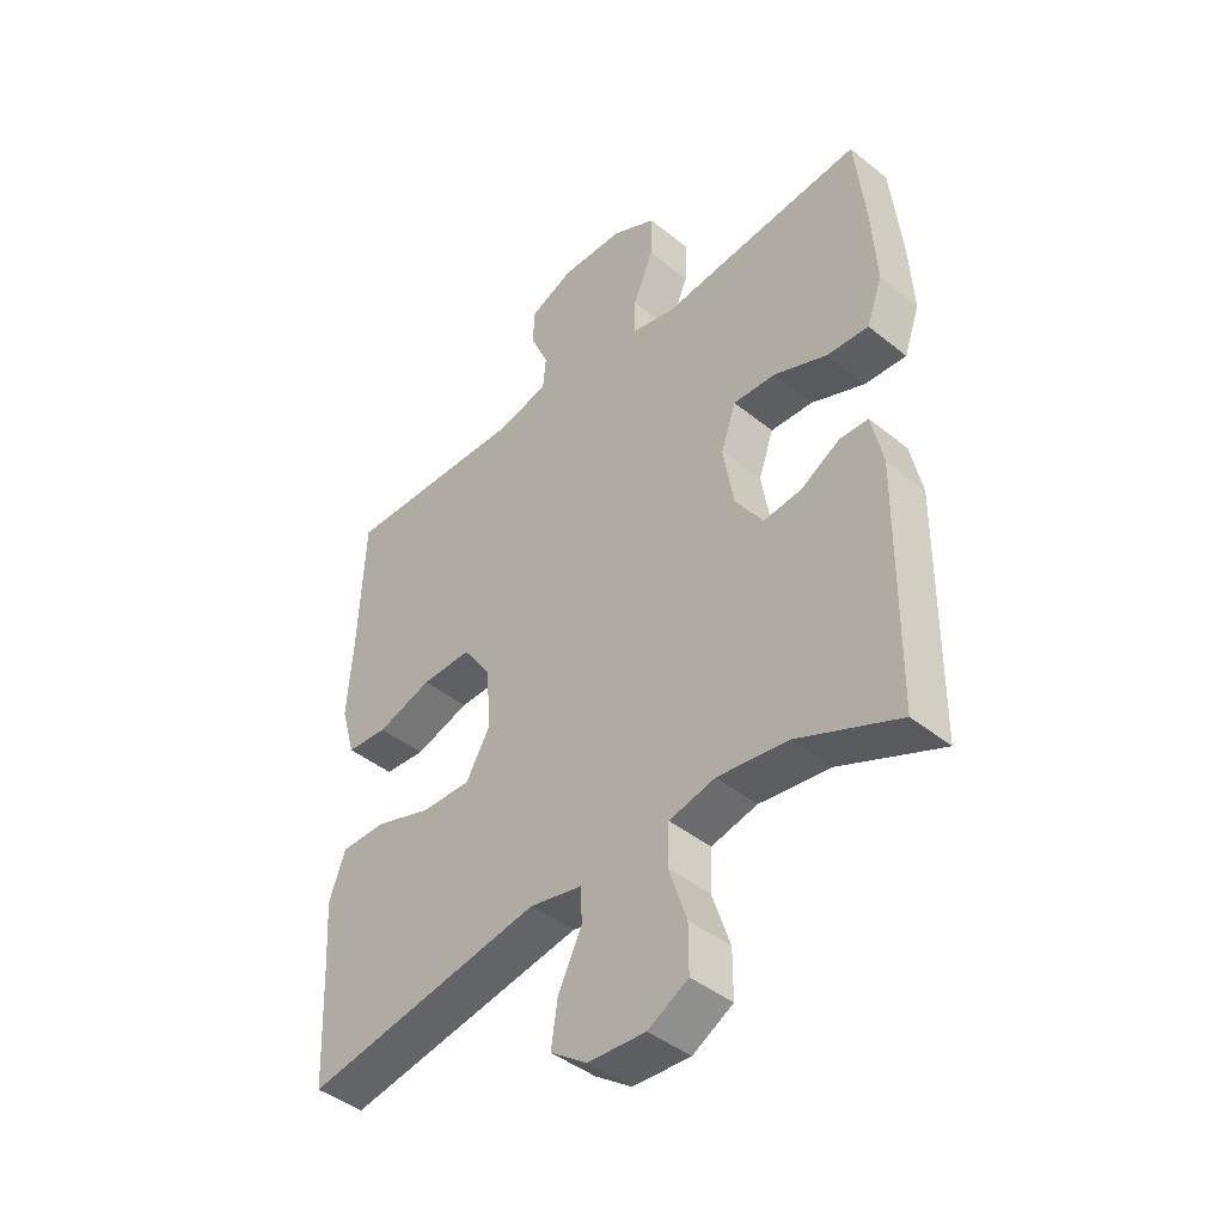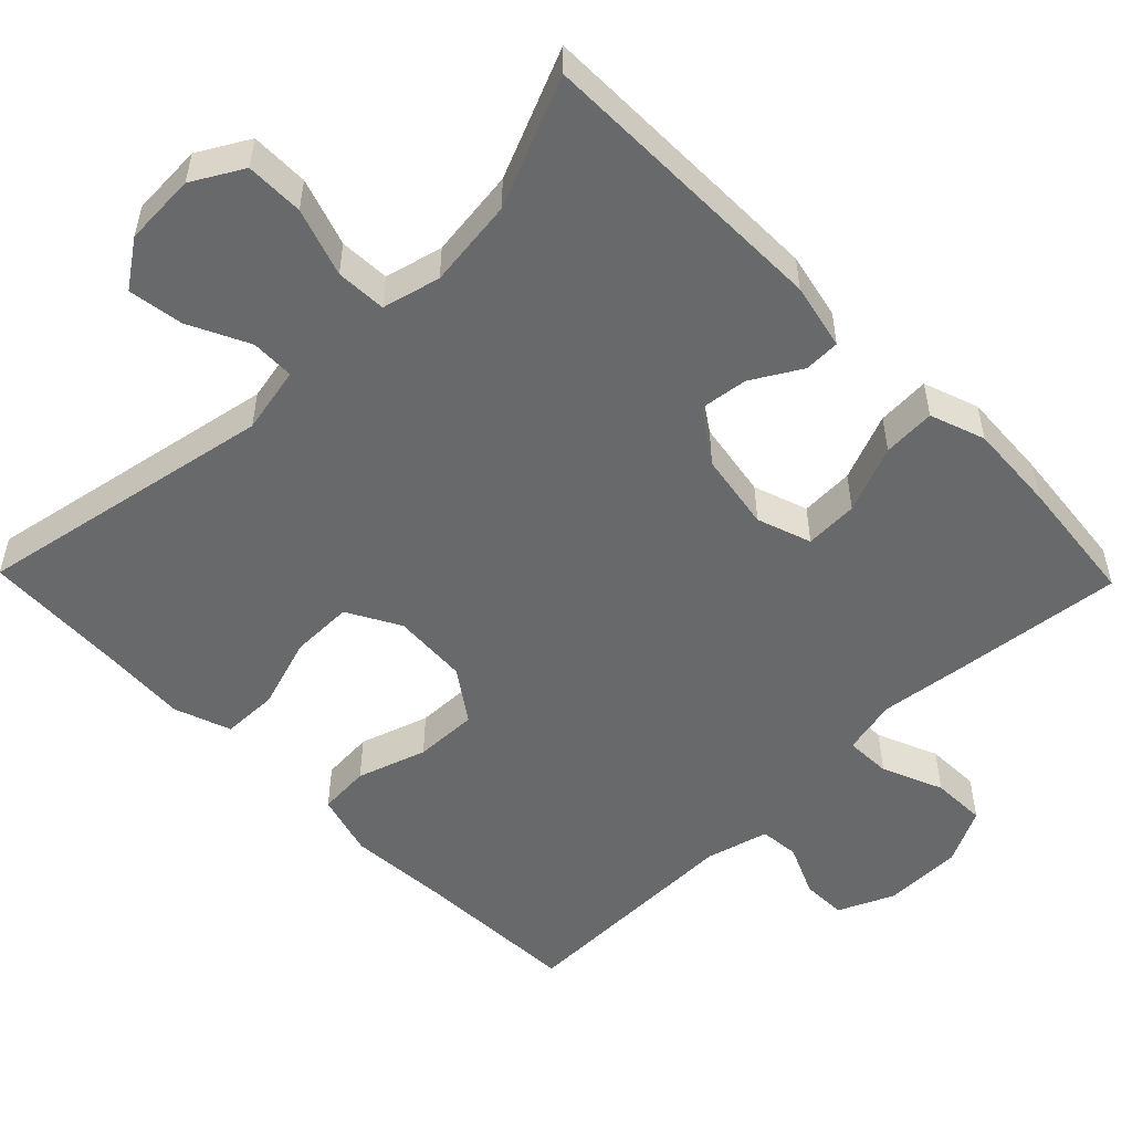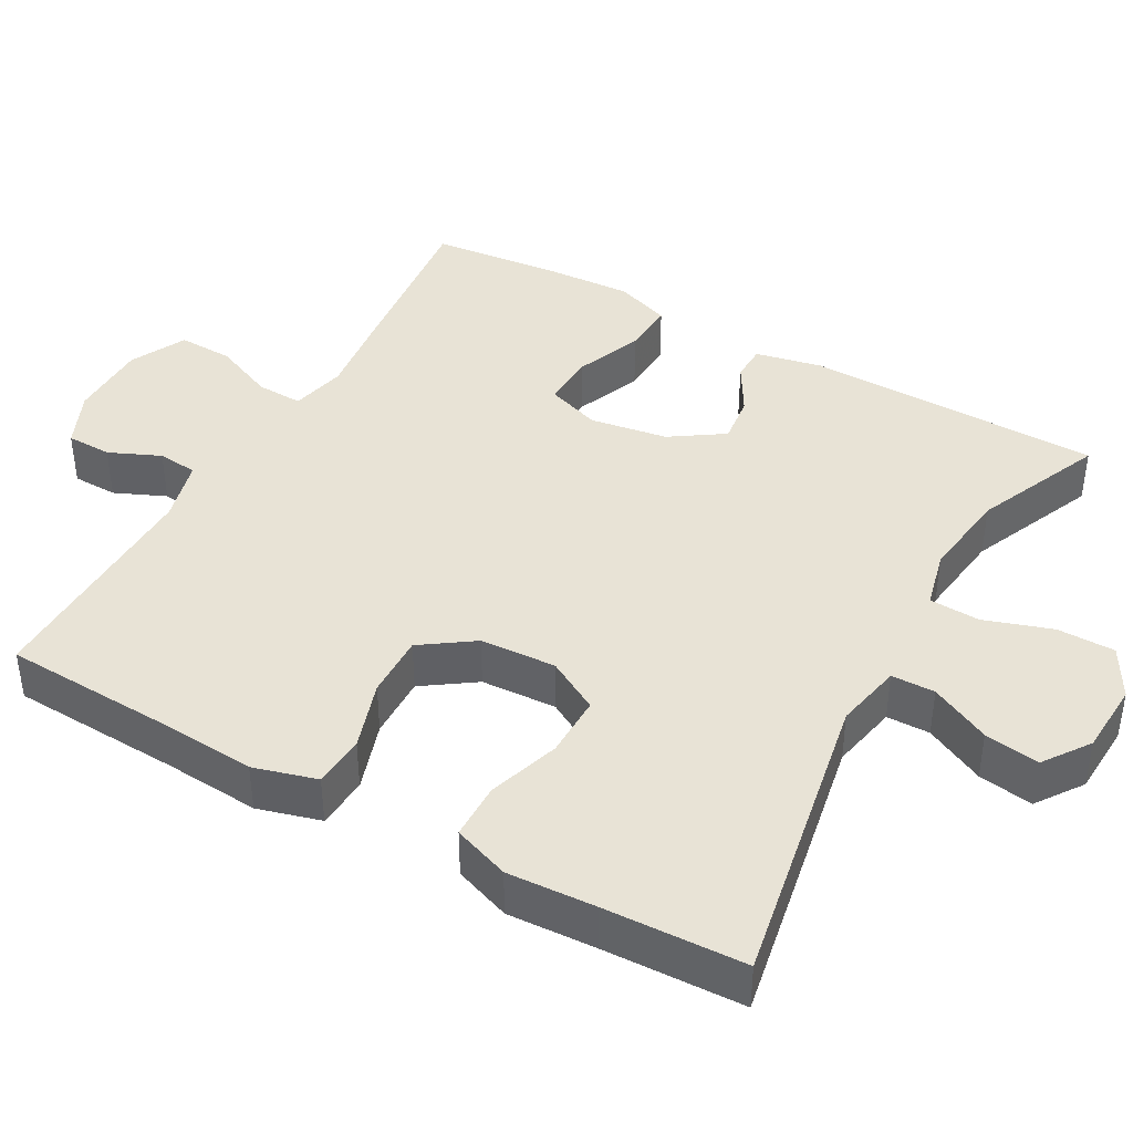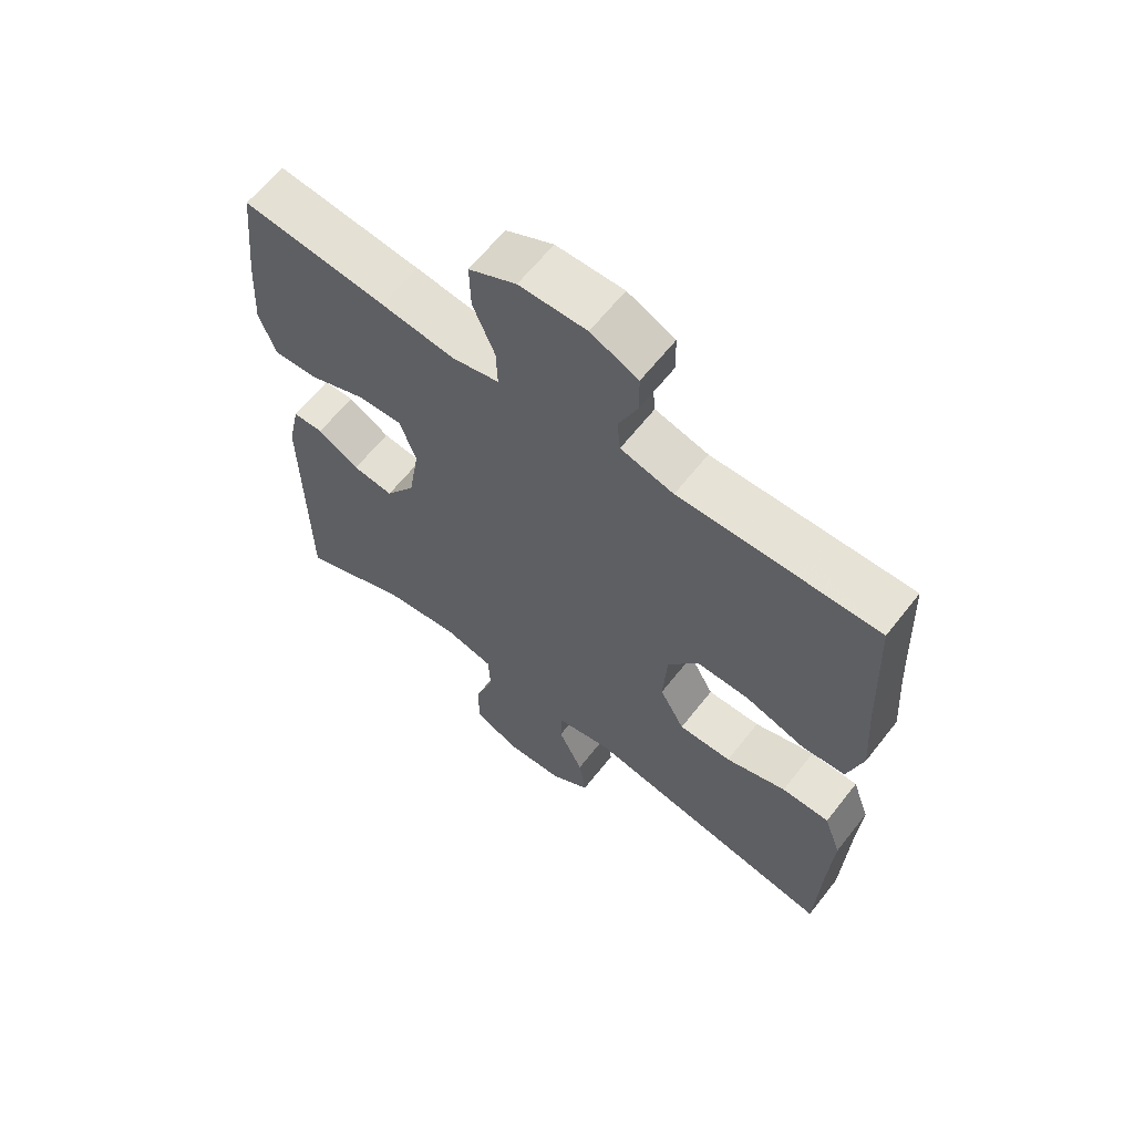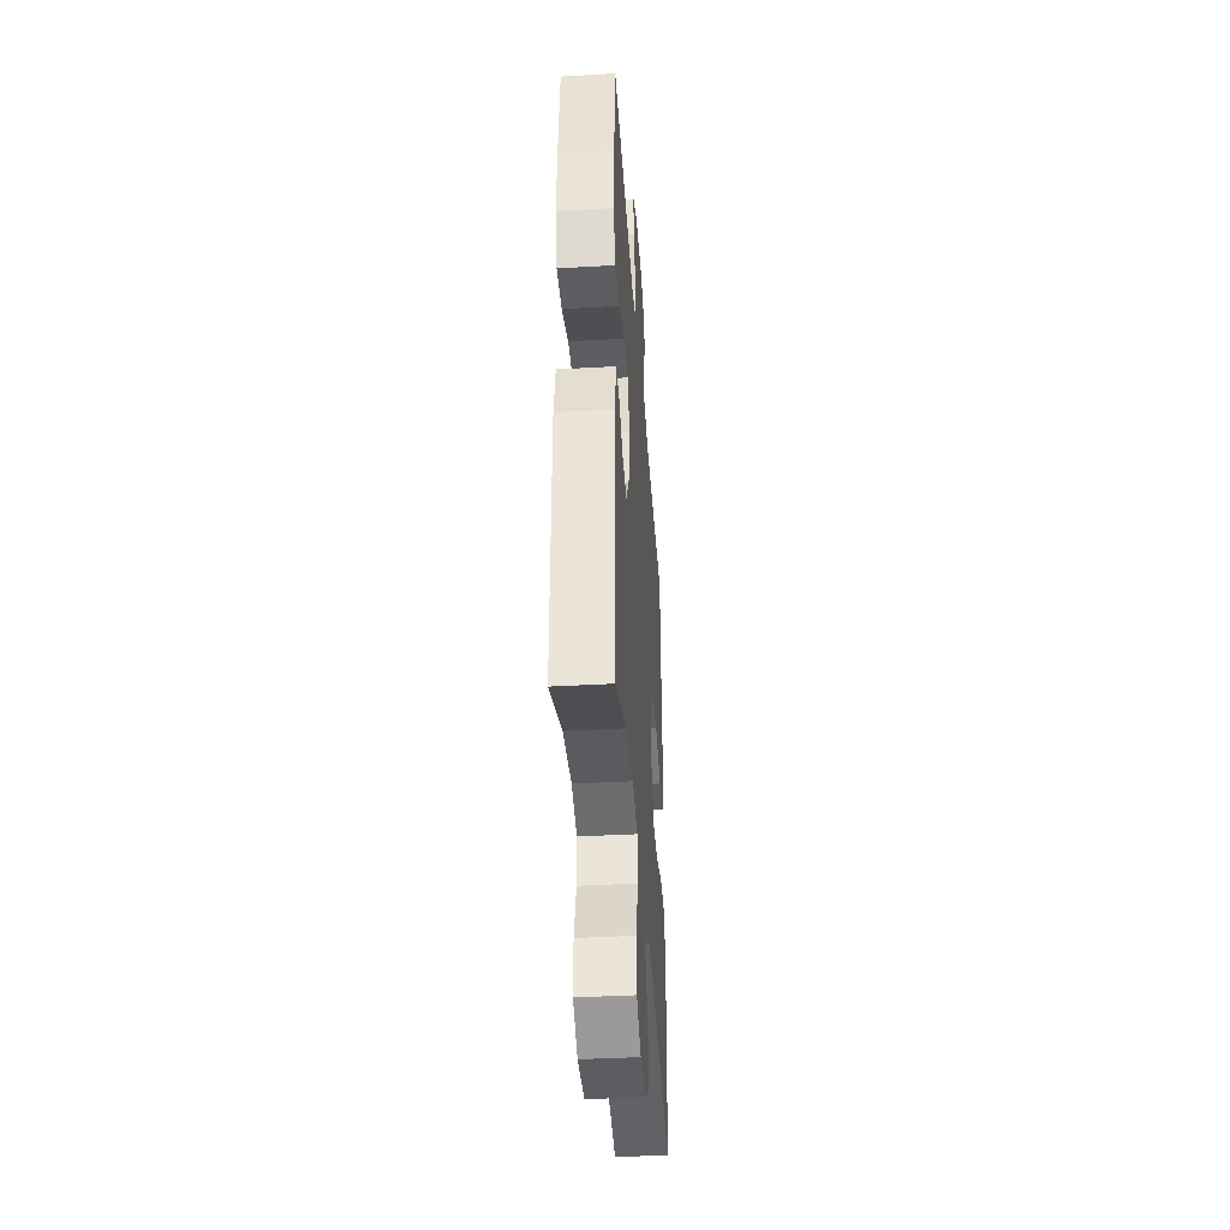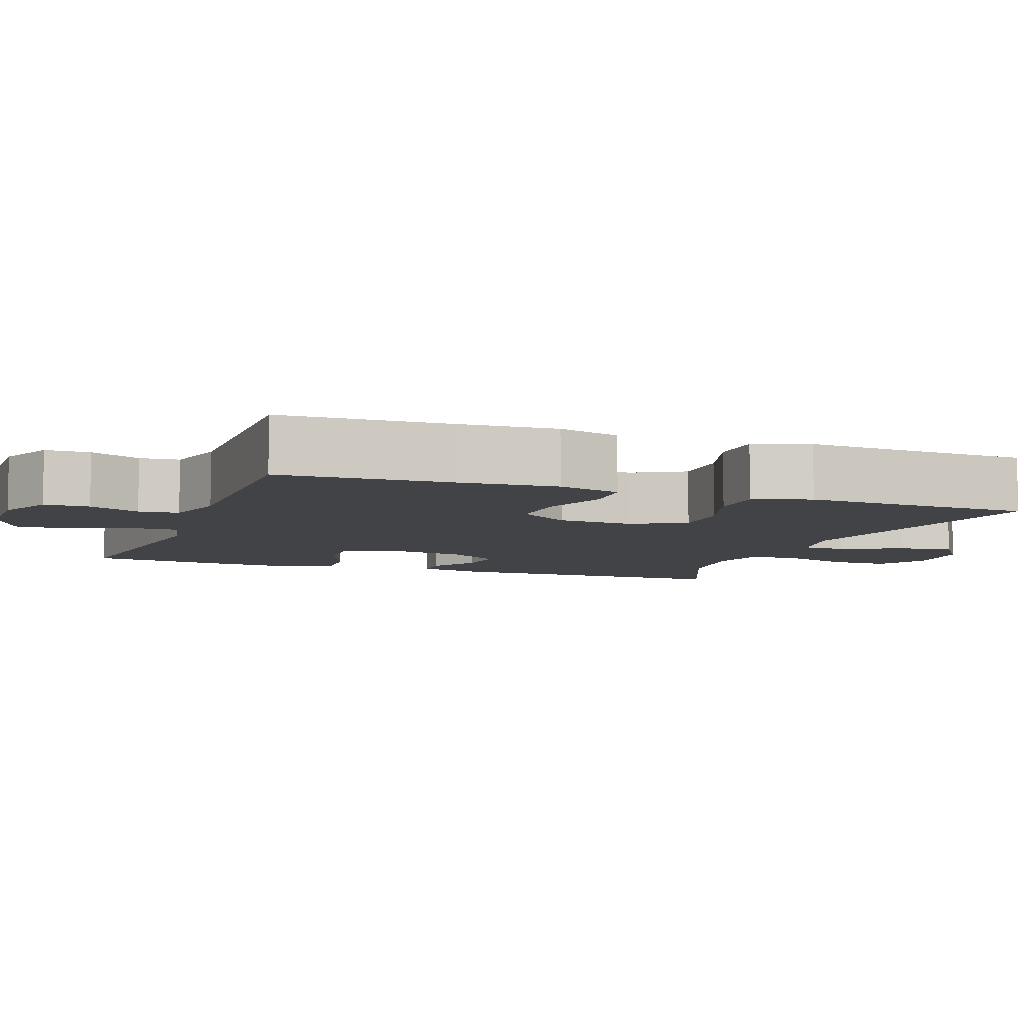
<metadata>
{"format":"obj","ext":"obj","renderer":"f3d","projection":"perspective","resolution":1024,"background":"white","views":[{"elev":-43.2,"azim":-133.7,"up":"+Z"},{"elev":-52.6,"azim":-135.7,"up":"+Y"},{"elev":41.6,"azim":119.3,"up":"+Y"},{"elev":63.0,"azim":38.1,"up":"+Z"},{"elev":-40.2,"azim":-86.0,"up":"+Z"},{"elev":-7.0,"azim":69.7,"up":"+Y"}]}
</metadata>
<code>
v 0.5 0.07 0.5
v 0.51 0.07 0.273
v 0.519 0.07 0.145
v 0.495 0.07 0.061
v 0.426 0.07 0.056
v 0.334 0.07 0.086
v 0.25 0.07 0.088
v 0.202 0.07 0.019
v 0.196 0.07 -0.082
v 0.235 0.07 -0.152
v 0.318 0.07 -0.151
v 0.413 0.07 -0.12
v 0.488 0.07 -0.121
v 0.515 0.07 -0.196
v 0.508 0.07 -0.314
v 0.5 0.07 -0.5
v 0.102 0.07 -0.426
v 0.013 0.07 -0.444
v 0.012 0.07 -0.502
v 0.051 0.07 -0.582
v 0.062 0.07 -0.655
v 0.001 0.07 -0.698
v -0.095 0.07 -0.703
v -0.162 0.07 -0.665
v -0.162 0.07 -0.588
v -0.132 0.07 -0.498
v -0.135 0.07 -0.431
v -0.212 0.07 -0.412
v -0.33 0.07 -0.427
v -0.5 0.07 -0.5
v -0.504 0.07 -0.106
v -0.485 0.07 -0.018
v -0.437 0.07 -0.017
v -0.372 0.07 -0.055
v -0.308 0.07 -0.063
v -0.261 0.07 0.007
v -0.244 0.07 0.11
v -0.269 0.07 0.182
v -0.34 0.07 0.179
v -0.429 0.07 0.143
v -0.499 0.07 0.139
v -0.525 0.07 0.212
v -0.518 0.07 0.33
v -0.5 0.07 0.5
v -0.274 0.07 0.475
v -0.158 0.07 0.461
v -0.085 0.07 0.478
v -0.087 0.07 0.539
v -0.121 0.07 0.62
v -0.123 0.07 0.693
v -0.049 0.07 0.73
v 0.056 0.07 0.731
v 0.13 0.07 0.698
v 0.131 0.07 0.638
v 0.101 0.07 0.57
v 0.106 0.07 0.517
v 0.189 0.07 0.495
v 0.5 0 0.5
v 0.51 0 0.273
v 0.519 0 0.145
v 0.495 0 0.061
v 0.426 0 0.056
v 0.334 0 0.086
v 0.25 0 0.088
v 0.202 0 0.019
v 0.196 0 -0.082
v 0.235 0 -0.152
v 0.318 0 -0.151
v 0.413 0 -0.12
v 0.488 0 -0.121
v 0.515 0 -0.196
v 0.508 0 -0.314
v 0.5 0 -0.5
v 0.102 0 -0.426
v 0.013 0 -0.444
v 0.012 0 -0.502
v 0.051 0 -0.582
v 0.062 0 -0.655
v 0.001 0 -0.698
v -0.095 0 -0.703
v -0.162 0 -0.665
v -0.162 0 -0.588
v -0.132 0 -0.498
v -0.135 0 -0.431
v -0.212 0 -0.412
v -0.33 0 -0.427
v -0.5 0 -0.5
v -0.504 0 -0.106
v -0.485 0 -0.018
v -0.437 0 -0.017
v -0.372 0 -0.055
v -0.308 0 -0.063
v -0.261 0 0.007
v -0.244 0 0.11
v -0.269 0 0.182
v -0.34 0 0.179
v -0.429 0 0.143
v -0.499 0 0.139
v -0.525 0 0.212
v -0.518 0 0.33
v -0.5 0 0.5
v -0.274 0 0.475
v -0.158 0 0.461
v -0.085 0 0.478
v -0.087 0 0.539
v -0.121 0 0.62
v -0.123 0 0.693
v -0.049 0 0.73
v 0.056 0 0.731
v 0.13 0 0.698
v 0.131 0 0.638
v 0.101 0 0.57
v 0.106 0 0.517
v 0.189 0 0.495
f 52 53 54 55
f 52 55 56
f 51 52 56
f 48 49 50 51
f 47 48 51 56
f 46 47 56 57
f 44 45 46
f 43 44 46
f 39 40 41 42
f 38 39 42 43
f 31 32 33 34
f 29 30 31 34
f 28 29 34 35
f 27 28 35 36
f 23 24 25 26
f 23 26 27
f 22 23 27
f 19 20 21 22
f 18 19 22 27
f 17 18 27 36
f 15 16 17 36
f 11 12 13 14
f 10 11 14 15
f 3 4 5 6
f 2 3 6 7
f 1 2 7
f 57 1 7 8
f 38 43 46 57
f 37 38 57 8
f 10 15 36 37
f 9 10 37
f 8 9 37
f 112 111 110 109
f 113 112 109
f 113 109 108
f 108 107 106 105
f 113 108 105 104
f 114 113 104 103
f 103 102 101
f 103 101 100
f 99 98 97 96
f 100 99 96 95
f 91 90 89 88
f 91 88 87 86
f 92 91 86 85
f 93 92 85 84
f 83 82 81 80
f 84 83 80
f 84 80 79
f 79 78 77 76
f 84 79 76 75
f 93 84 75 74
f 93 74 73 72
f 71 70 69 68
f 72 71 68 67
f 63 62 61 60
f 64 63 60 59
f 64 59 58
f 65 64 58 114
f 114 103 100 95
f 65 114 95 94
f 94 93 72 67
f 94 67 66
f 94 66 65
f 1 58 59 2
f 2 59 60 3
f 3 60 61 4
f 4 61 62 5
f 5 62 63 6
f 6 63 64 7
f 7 64 65 8
f 8 65 66 9
f 9 66 67 10
f 10 67 68 11
f 11 68 69 12
f 12 69 70 13
f 13 70 71 14
f 14 71 72 15
f 15 72 73 16
f 16 73 74 17
f 17 74 75 18
f 18 75 76 19
f 19 76 77 20
f 20 77 78 21
f 21 78 79 22
f 22 79 80 23
f 23 80 81 24
f 24 81 82 25
f 25 82 83 26
f 26 83 84 27
f 27 84 85 28
f 28 85 86 29
f 29 86 87 30
f 30 87 88 31
f 31 88 89 32
f 32 89 90 33
f 33 90 91 34
f 34 91 92 35
f 35 92 93 36
f 36 93 94 37
f 37 94 95 38
f 38 95 96 39
f 39 96 97 40
f 40 97 98 41
f 41 98 99 42
f 42 99 100 43
f 43 100 101 44
f 44 101 102 45
f 45 102 103 46
f 46 103 104 47
f 47 104 105 48
f 48 105 106 49
f 49 106 107 50
f 50 107 108 51
f 51 108 109 52
f 52 109 110 53
f 53 110 111 54
f 54 111 112 55
f 55 112 113 56
f 56 113 114 57
f 57 114 58 1

</code>
